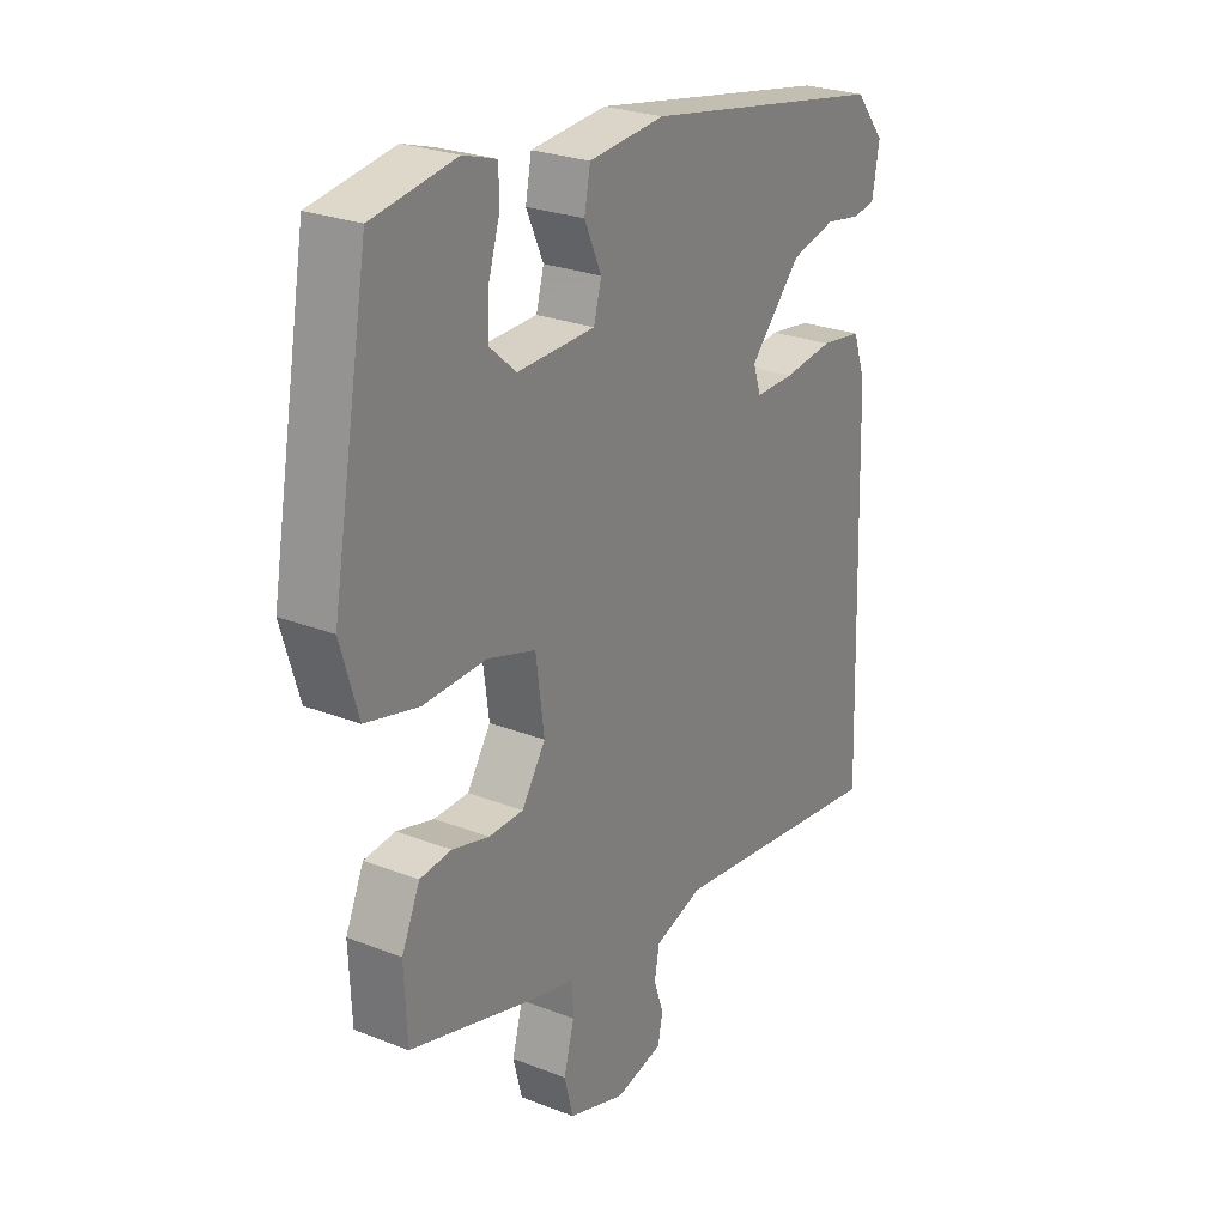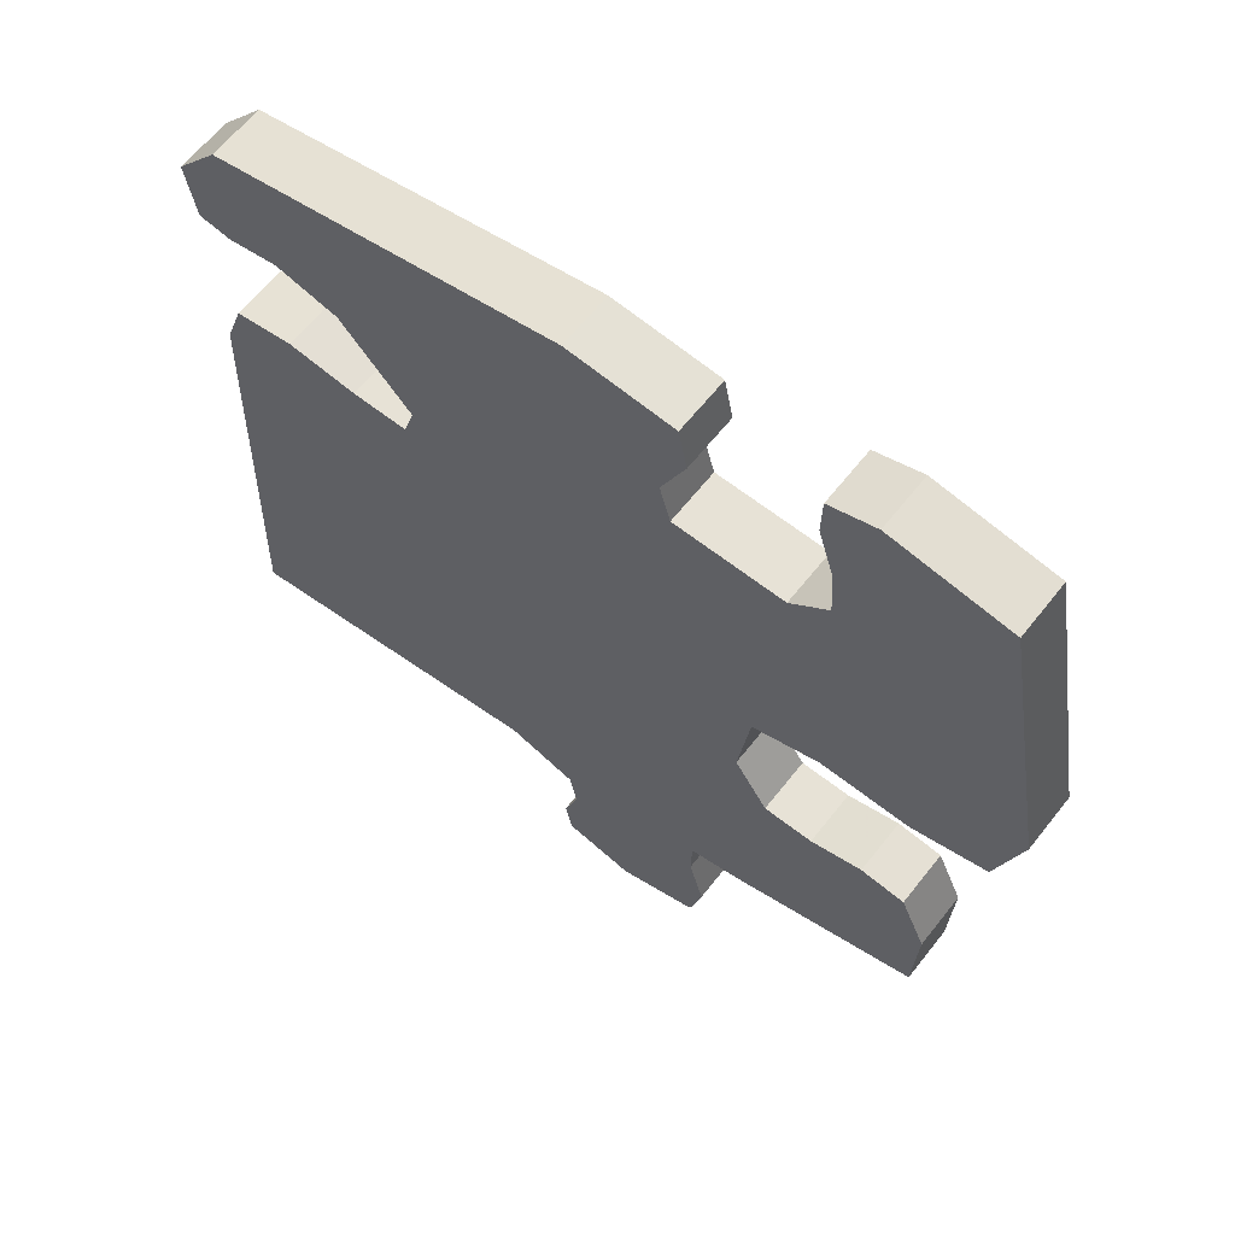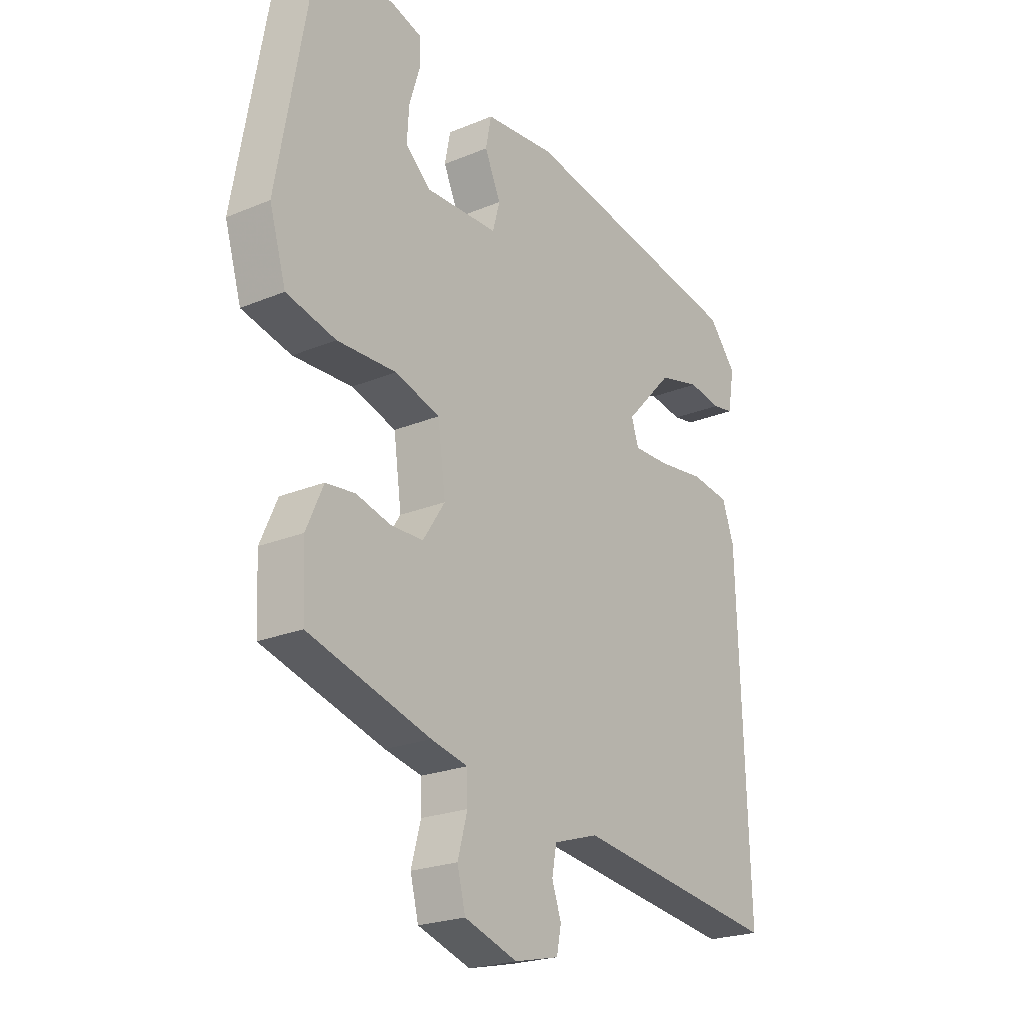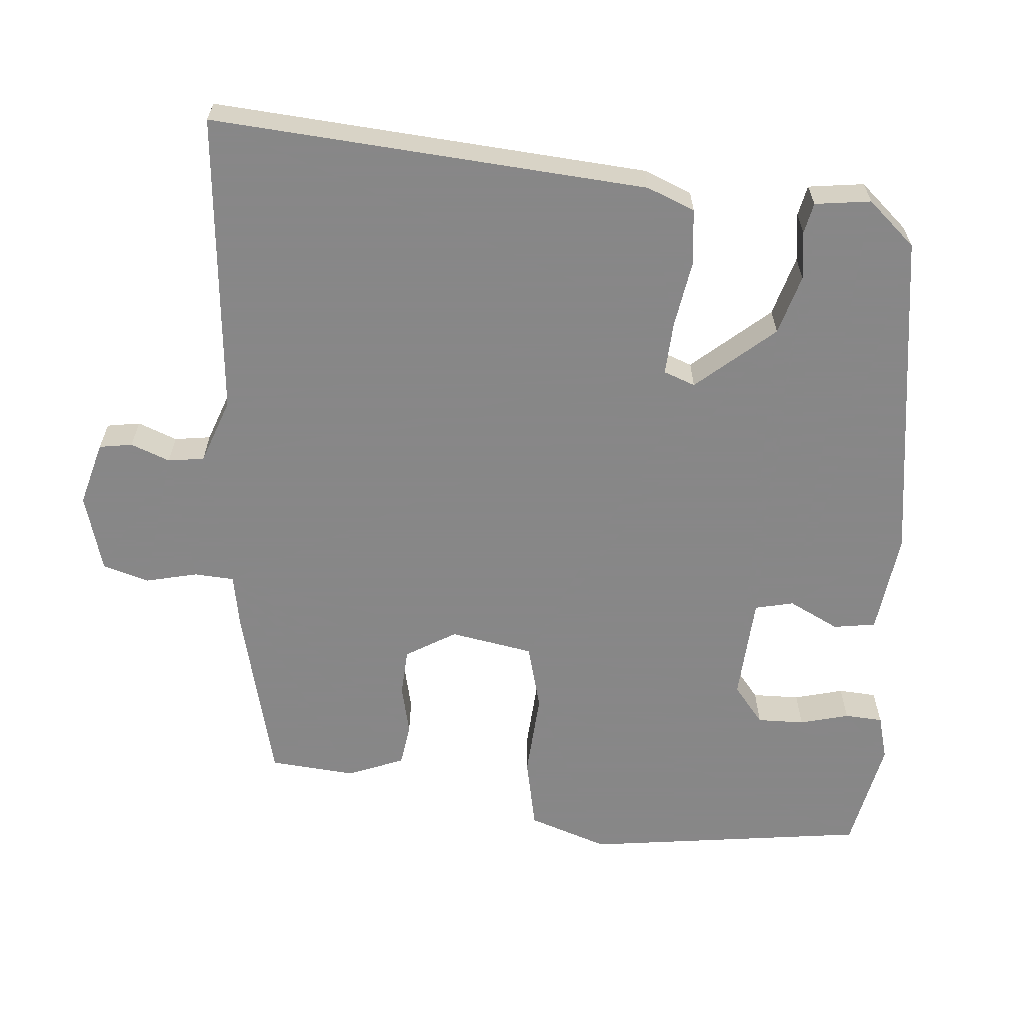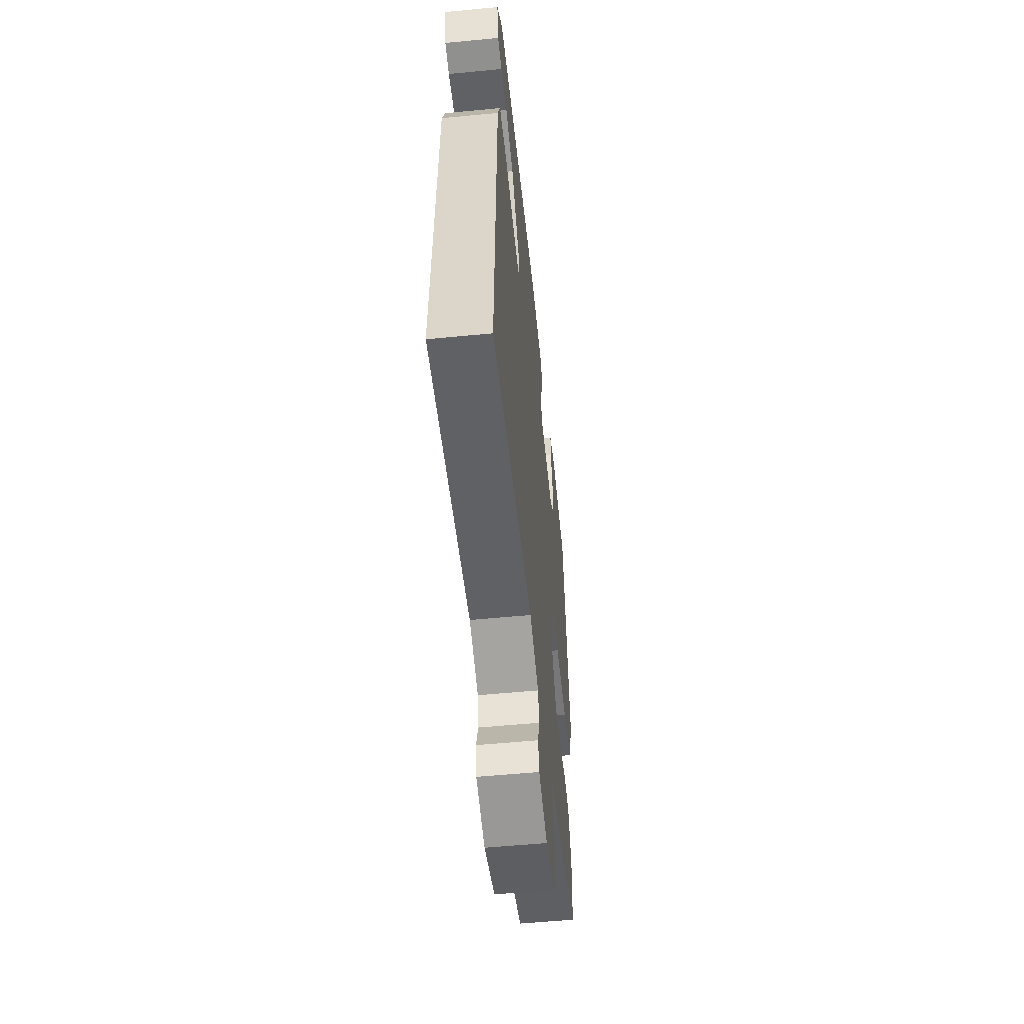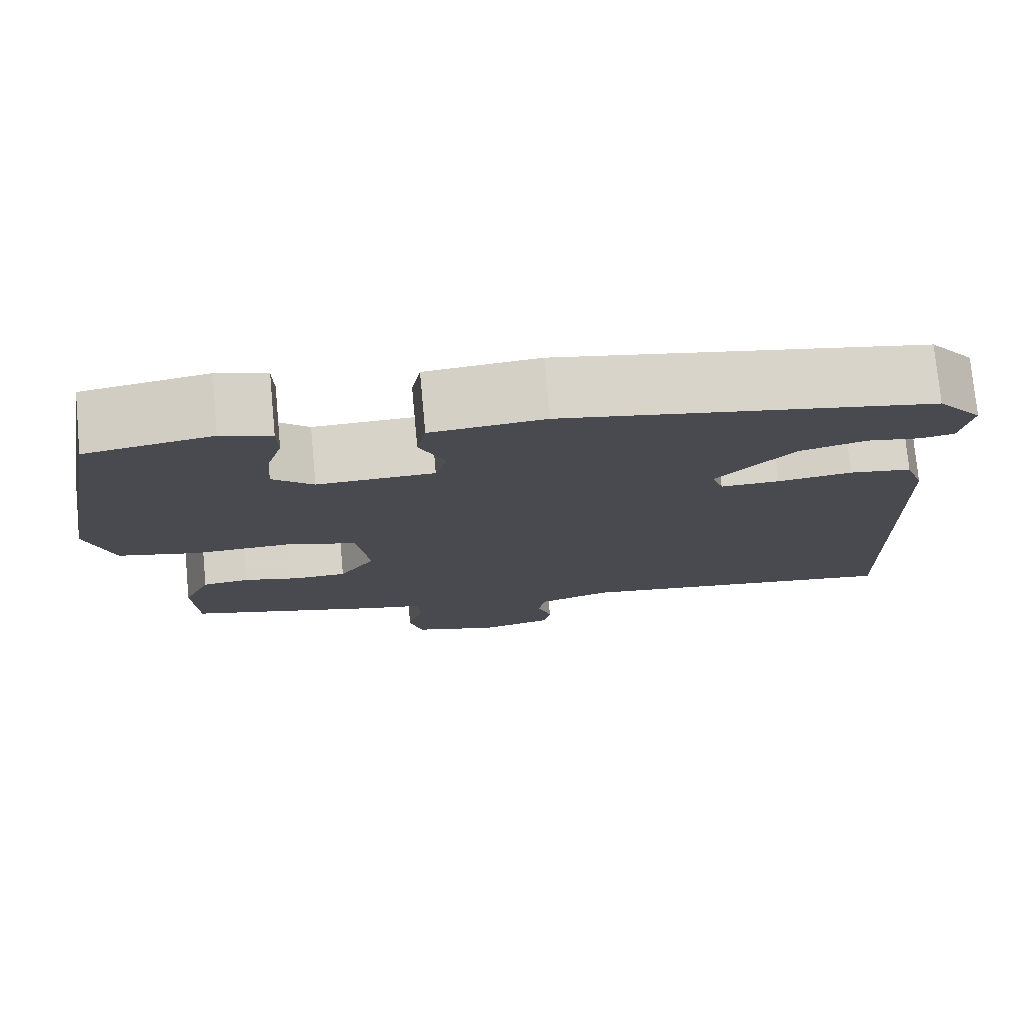
<metadata>
{"format":"obj","ext":"obj","renderer":"f3d","projection":"perspective","resolution":1024,"background":"white","views":[{"elev":25.8,"azim":122.0,"up":"+Z"},{"elev":62.9,"azim":38.2,"up":"+Z"},{"elev":-22.6,"azim":125.6,"up":"+Z"},{"elev":-62.6,"azim":-97.3,"up":"+Y"},{"elev":-56.0,"azim":-84.2,"up":"+Z"},{"elev":76.3,"azim":174.7,"up":"+Z"}]}
</metadata>
<code>
v 0.461 0.07 -0.394
v 0.224 0.07 -0.463
v 0.152 0.07 -0.479
v 0.151 0.07 -0.532
v 0.17 0.07 -0.601
v 0.154 0.07 -0.664
v 0.051 0.07 -0.698
v -0.036 0.07 -0.678
v -0.045 0.07 -0.634
v -0.027 0.07 -0.581
v -0.036 0.07 -0.533
v -0.124 0.07 -0.505
v -0.527 0.07 -0.559
v -0.508 0.07 0.024
v -0.485 0.07 0.089
v -0.41 0.07 0.1
v -0.32 0.07 0.089
v -0.249 0.07 0.088
v -0.235 0.07 0.131
v -0.328 0.07 0.23
v -0.409 0.07 0.25
v -0.473 0.07 0.239
v -0.514 0.07 0.246
v -0.527 0.07 0.32
v -0.473 0.07 0.386
v -0.028 0.07 0.467
v 0.109 0.07 0.455
v 0.12 0.07 0.399
v 0.089 0.07 0.33
v 0.103 0.07 0.279
v 0.244 0.07 0.276
v 0.293 0.07 0.319
v 0.289 0.07 0.382
v 0.269 0.07 0.447
v 0.27 0.07 0.498
v 0.33 0.07 0.517
v 0.481 0.07 0.493
v 0.548 0.07 0.117
v 0.516 0.07 0.009
v 0.42 0.07 -0.015
v 0.305 0.07 -0.012
v 0.218 0.07 -0.039
v 0.203 0.07 -0.151
v 0.246 0.07 -0.216
v 0.309 0.07 -0.217
v 0.376 0.07 -0.199
v 0.433 0.07 -0.205
v 0.466 0.07 -0.279
v 0.461 0 -0.394
v 0.224 0 -0.463
v 0.152 0 -0.479
v 0.151 0 -0.532
v 0.17 0 -0.601
v 0.154 0 -0.664
v 0.051 0 -0.698
v -0.036 0 -0.678
v -0.045 0 -0.634
v -0.027 0 -0.581
v -0.036 0 -0.533
v -0.124 0 -0.505
v -0.527 0 -0.559
v -0.508 0 0.024
v -0.485 0 0.089
v -0.41 0 0.1
v -0.32 0 0.089
v -0.249 0 0.088
v -0.235 0 0.131
v -0.328 0 0.23
v -0.409 0 0.25
v -0.473 0 0.239
v -0.514 0 0.246
v -0.527 0 0.32
v -0.473 0 0.386
v -0.028 0 0.467
v 0.109 0 0.455
v 0.12 0 0.399
v 0.089 0 0.33
v 0.103 0 0.279
v 0.244 0 0.276
v 0.293 0 0.319
v 0.289 0 0.382
v 0.269 0 0.447
v 0.27 0 0.498
v 0.33 0 0.517
v 0.481 0 0.493
v 0.548 0 0.117
v 0.516 0 0.009
v 0.42 0 -0.015
v 0.305 0 -0.012
v 0.218 0 -0.039
v 0.203 0 -0.151
v 0.246 0 -0.216
v 0.309 0 -0.217
v 0.376 0 -0.199
v 0.433 0 -0.205
v 0.466 0 -0.279
f 1 2 3
f 48 1 3
f 47 48 3
f 46 47 3
f 45 46 3
f 44 45 3
f 43 44 3
f 42 43 3
f 39 40 41
f 38 39 41
f 37 38 41
f 36 37 41
f 33 34 35 36
f 32 33 36
f 32 36 41
f 31 32 41 42
f 27 28 29
f 26 27 29
f 25 26 29
f 24 25 29
f 23 24 29
f 23 29 30
f 21 22 23
f 21 23 30 31
f 15 16 17
f 14 15 17
f 13 14 17
f 12 13 17
f 11 12 17 18
f 8 9 10
f 7 8 10
f 6 7 10
f 5 6 10
f 4 5 10
f 3 4 10 11
f 11 18 19
f 3 11 19
f 42 3 19
f 20 21 31
f 19 20 31 42
f 51 50 49
f 51 49 96
f 51 96 95
f 51 95 94
f 51 94 93
f 51 93 92
f 51 92 91
f 51 91 90
f 89 88 87
f 89 87 86
f 89 86 85
f 89 85 84
f 84 83 82 81
f 84 81 80
f 89 84 80
f 90 89 80 79
f 77 76 75
f 77 75 74
f 77 74 73
f 77 73 72
f 77 72 71
f 78 77 71
f 71 70 69
f 79 78 71 69
f 65 64 63
f 65 63 62
f 65 62 61
f 65 61 60
f 66 65 60 59
f 58 57 56
f 58 56 55
f 58 55 54
f 58 54 53
f 58 53 52
f 59 58 52 51
f 67 66 59
f 67 59 51
f 67 51 90
f 79 69 68
f 90 79 68 67
f 1 49 50 2
f 2 50 51 3
f 3 51 52 4
f 4 52 53 5
f 5 53 54 6
f 6 54 55 7
f 7 55 56 8
f 8 56 57 9
f 9 57 58 10
f 10 58 59 11
f 11 59 60 12
f 12 60 61 13
f 13 61 62 14
f 14 62 63 15
f 15 63 64 16
f 16 64 65 17
f 17 65 66 18
f 18 66 67 19
f 19 67 68 20
f 20 68 69 21
f 21 69 70 22
f 22 70 71 23
f 23 71 72 24
f 24 72 73 25
f 25 73 74 26
f 26 74 75 27
f 27 75 76 28
f 28 76 77 29
f 29 77 78 30
f 30 78 79 31
f 31 79 80 32
f 32 80 81 33
f 33 81 82 34
f 34 82 83 35
f 35 83 84 36
f 36 84 85 37
f 37 85 86 38
f 38 86 87 39
f 39 87 88 40
f 40 88 89 41
f 41 89 90 42
f 42 90 91 43
f 43 91 92 44
f 44 92 93 45
f 45 93 94 46
f 46 94 95 47
f 47 95 96 48
f 48 96 49 1

</code>
